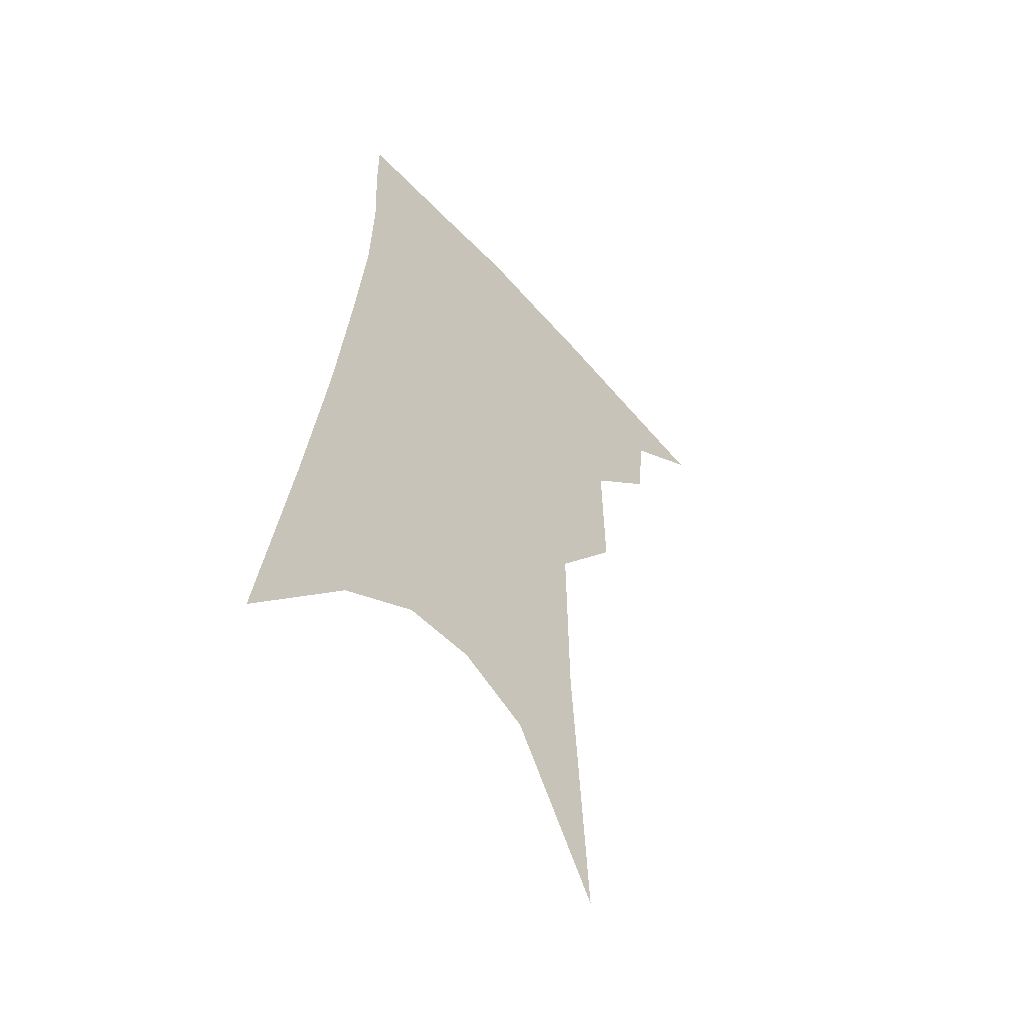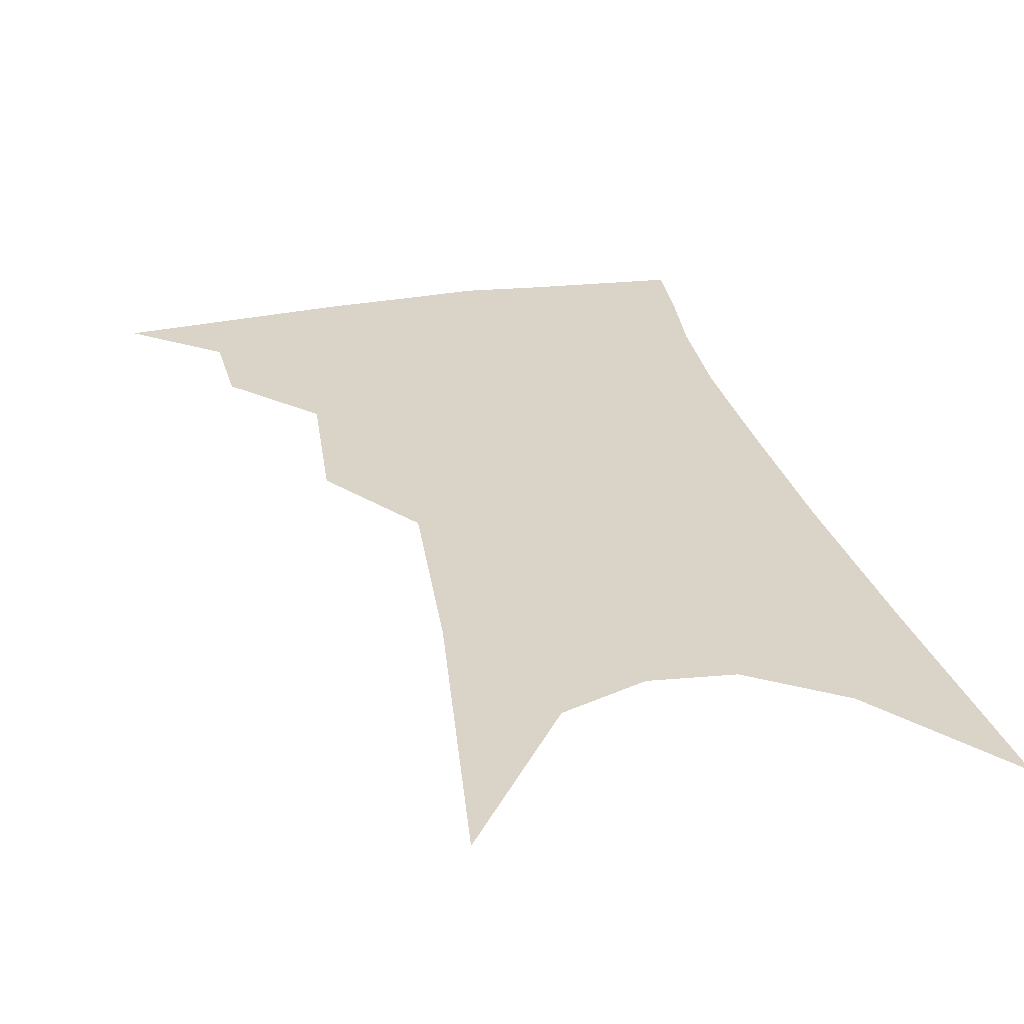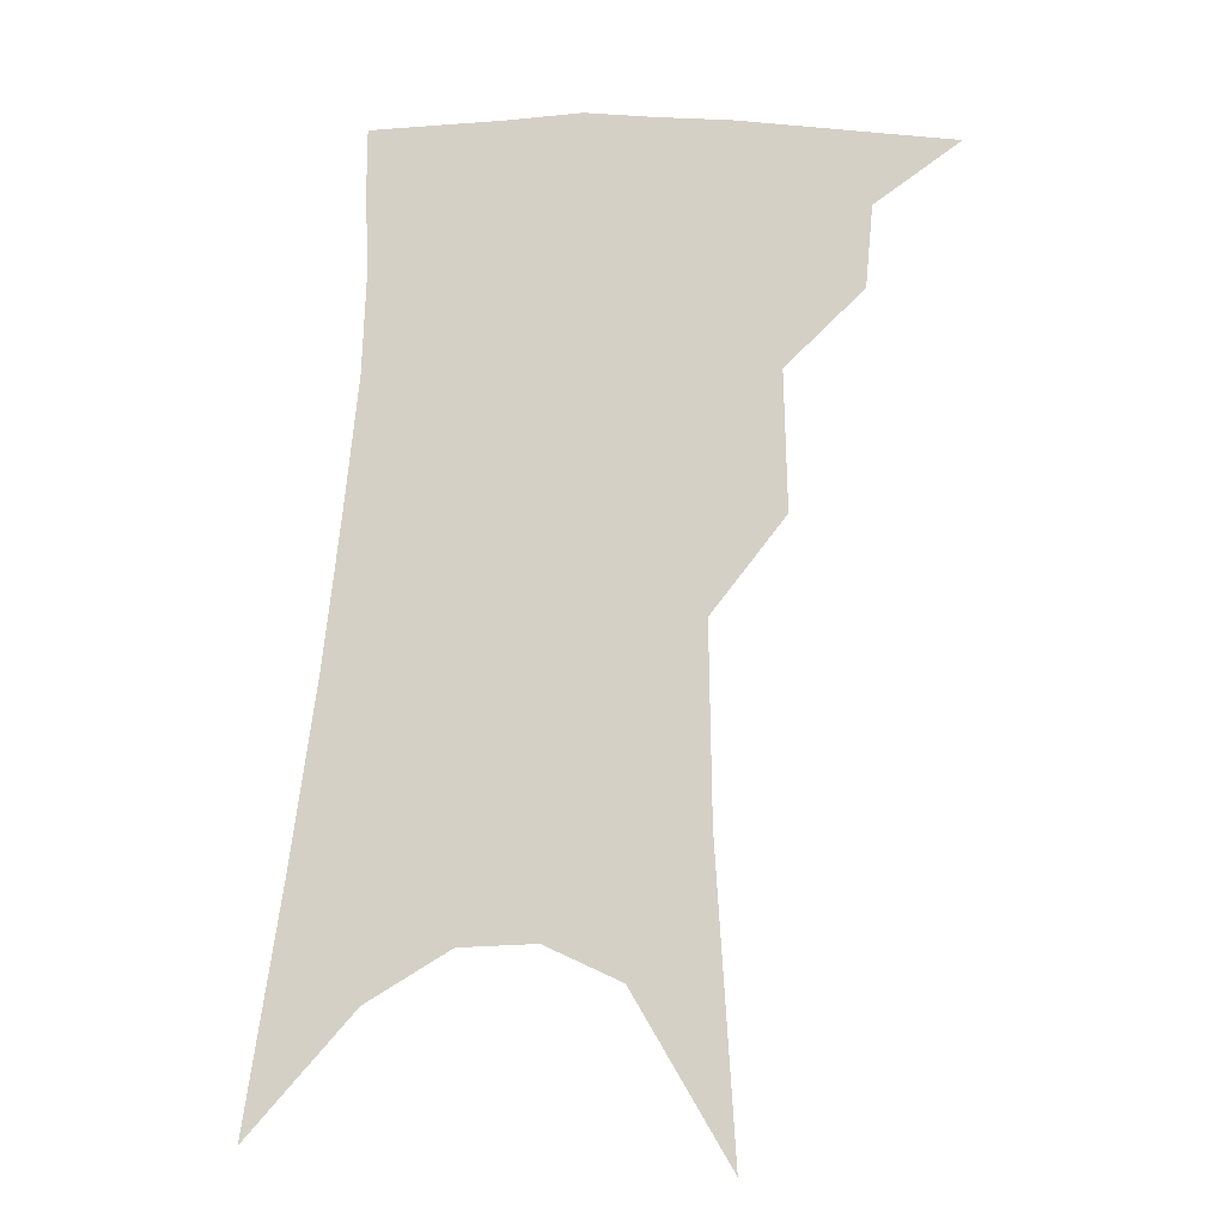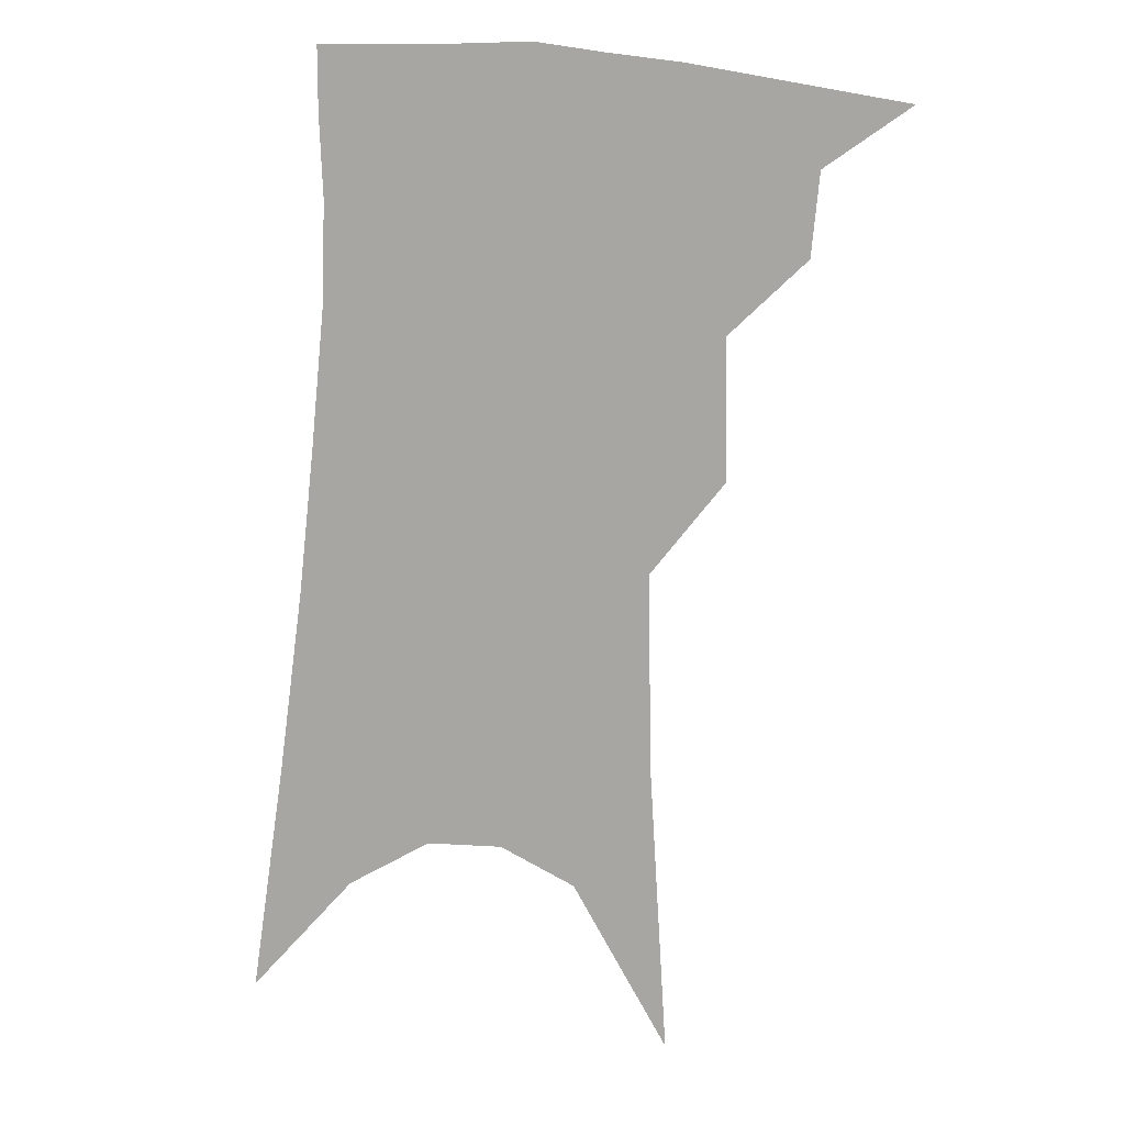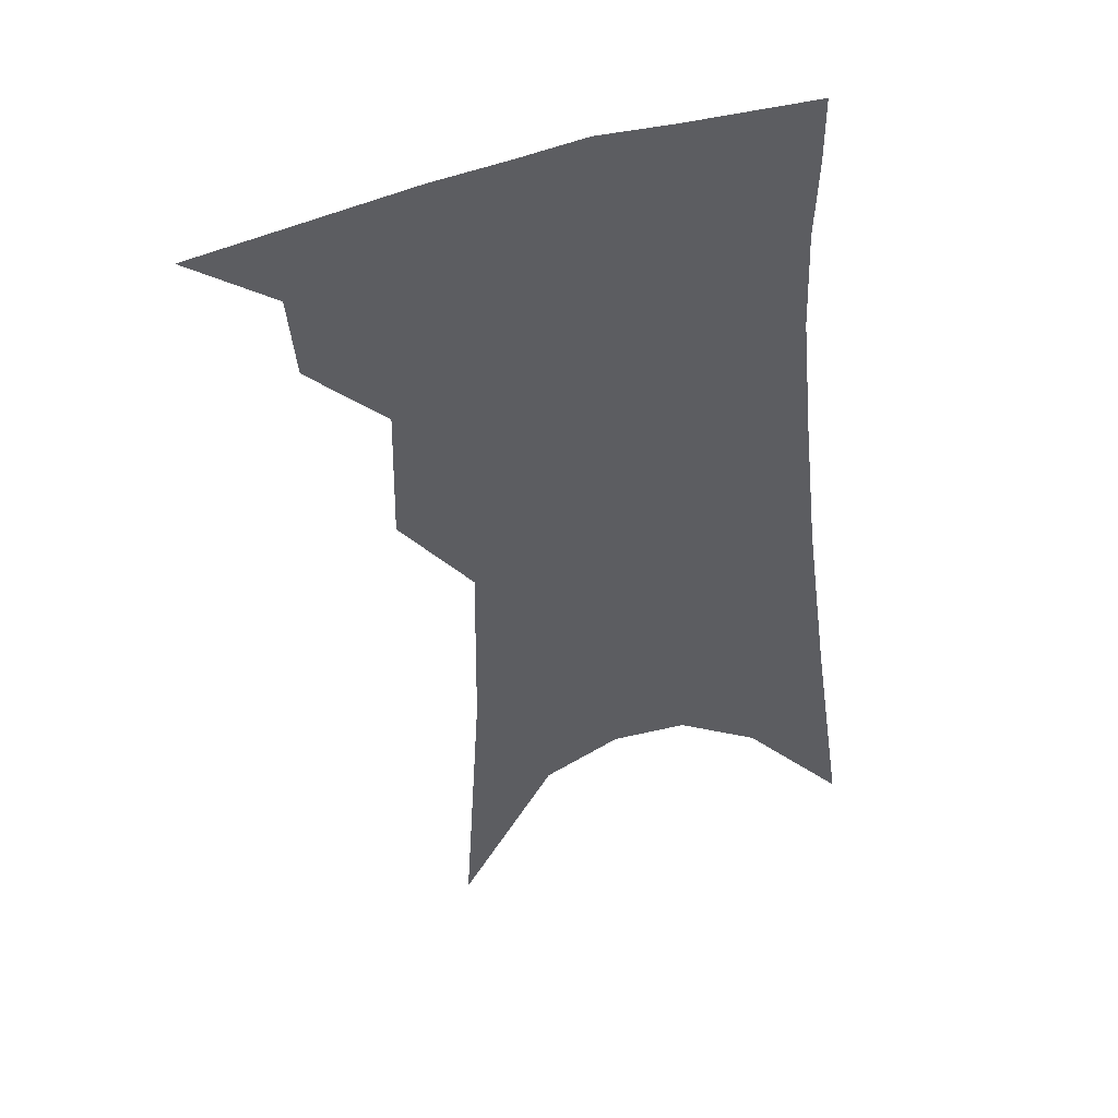
<metadata>
{"format":"obj","ext":"obj","renderer":"f3d","projection":"perspective","resolution":1024,"background":"white","views":[{"elev":-54.1,"azim":132.2,"up":"+Y"},{"elev":28.6,"azim":-8.7,"up":"+Z"},{"elev":-16.2,"azim":-171.2,"up":"+Y"},{"elev":12.5,"azim":-168.3,"up":"+Y"},{"elev":45.8,"azim":-16.1,"up":"+Y"}]}
</metadata>
<code>
v 493.8 340.2 0
v 520.1 300 0
v 517.9 323.3 0
v 514.3 343.7 0
v 541.5 239.5 0
v 542.2 278.9 0
v 540.4 305.1 0
v 538.1 326.9 0
v 534.4 347.2 0
v 556.7 74.33 0
v 561.7 158.9 0
v 562.4 212.9 0
v 562.5 255.3 0
v 562.1 287.1 0
v 560.7 310.3 0
v 558 330.2 0
v 554.4 350.7 0
v 583.5 120.8 0
v 583 179.3 0
v 582.1 226 0
v 581.6 263.8 0
v 580.9 290.9 0
v 580 313.1 0
v 578.9 332.9 0
v 575.1 353.2 0
v 604.8 131.1 0
v 602.4 186.2 0
v 600.7 230.6 0
v 599.8 266.7 0
v 599.3 293.9 0
v 599 315.5 0
v 598.1 334.9 0
v 594.8 356 0
v 626.2 130.6 0
v 621.5 189.1 0
v 619.2 231.1 0
v 617.9 265 0
v 617.3 293.2 0
v 617.4 316.3 0
v 617.3 336.2 0
v 616.5 355.4 0
v 649.9 116.7 0
v 642.5 179.3 0
v 639 222.5 0
v 636.8 258.8 0
v 635.2 292.3 0
v 635.4 317.3 0
v 636.3 336.9 0
v 635.9 355.4 0
v 679.8 83.09 0
v 669.9 150.2 0
v 662.8 203 0
v 658.2 245.1 0
v 654.4 284.1 0
v 653.4 313.6 0
v 654.4 337.1 0
v 654.4 355.4 0
v 721 361 0
f 3 4 1
f 6 7 2
f 2 7 3
f 7 8 3
f 3 8 4
f 8 9 4
f 12 13 5
f 5 13 6
f 13 14 6
f 6 14 7
f 14 15 7
f 7 15 8
f 15 16 8
f 8 16 9
f 16 17 9
f 10 18 11
f 18 19 11
f 11 19 12
f 19 20 12
f 12 20 13
f 20 21 13
f 13 21 14
f 21 22 14
f 14 22 15
f 22 23 15
f 15 23 16
f 23 24 16
f 16 24 17
f 24 25 17
f 18 26 19
f 26 27 19
f 19 27 20
f 27 28 20
f 20 28 21
f 28 29 21
f 21 29 22
f 29 30 22
f 22 30 23
f 30 31 23
f 23 31 24
f 31 32 24
f 24 32 25
f 32 33 25
f 26 34 27
f 34 35 27
f 27 35 28
f 35 36 28
f 28 36 29
f 36 37 29
f 29 37 30
f 37 38 30
f 30 38 31
f 38 39 31
f 31 39 32
f 39 40 32
f 32 40 33
f 40 41 33
f 34 42 35
f 42 43 35
f 35 43 36
f 43 44 36
f 36 44 37
f 44 45 37
f 37 45 38
f 45 46 38
f 38 46 39
f 46 47 39
f 39 47 40
f 47 48 40
f 40 48 41
f 48 49 41
f 42 50 43
f 50 51 43
f 43 51 44
f 51 52 44
f 44 52 45
f 52 53 45
f 45 53 46
f 53 54 46
f 46 54 47
f 54 55 47
f 47 55 48
f 55 56 48
f 48 56 49
f 56 57 49

</code>
